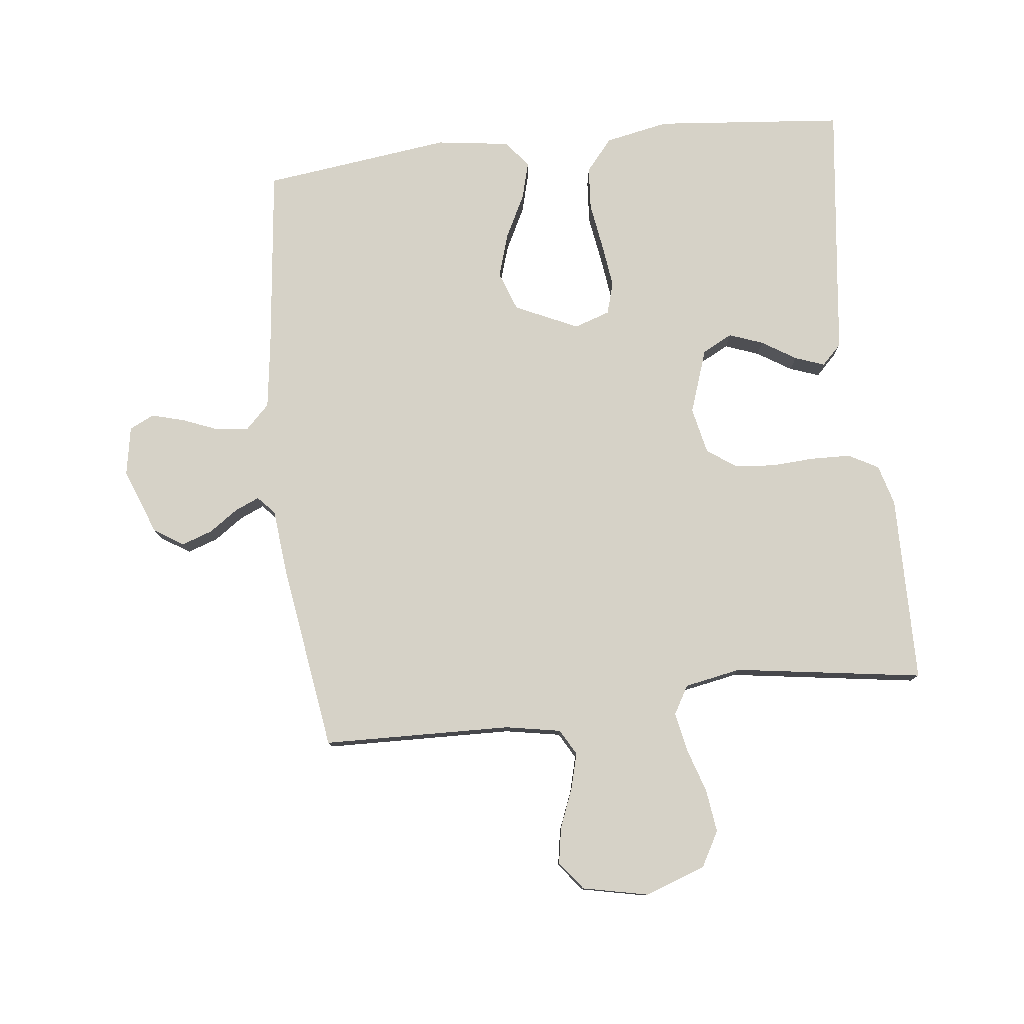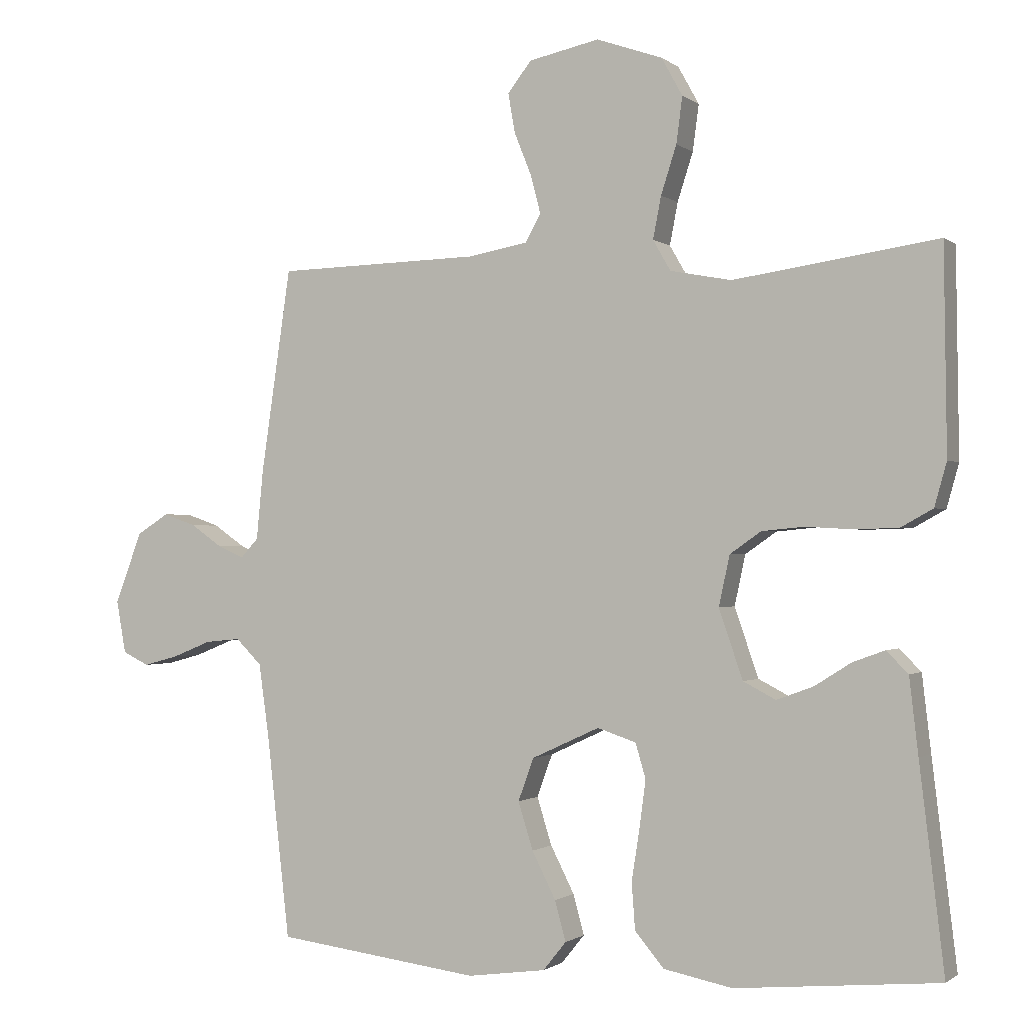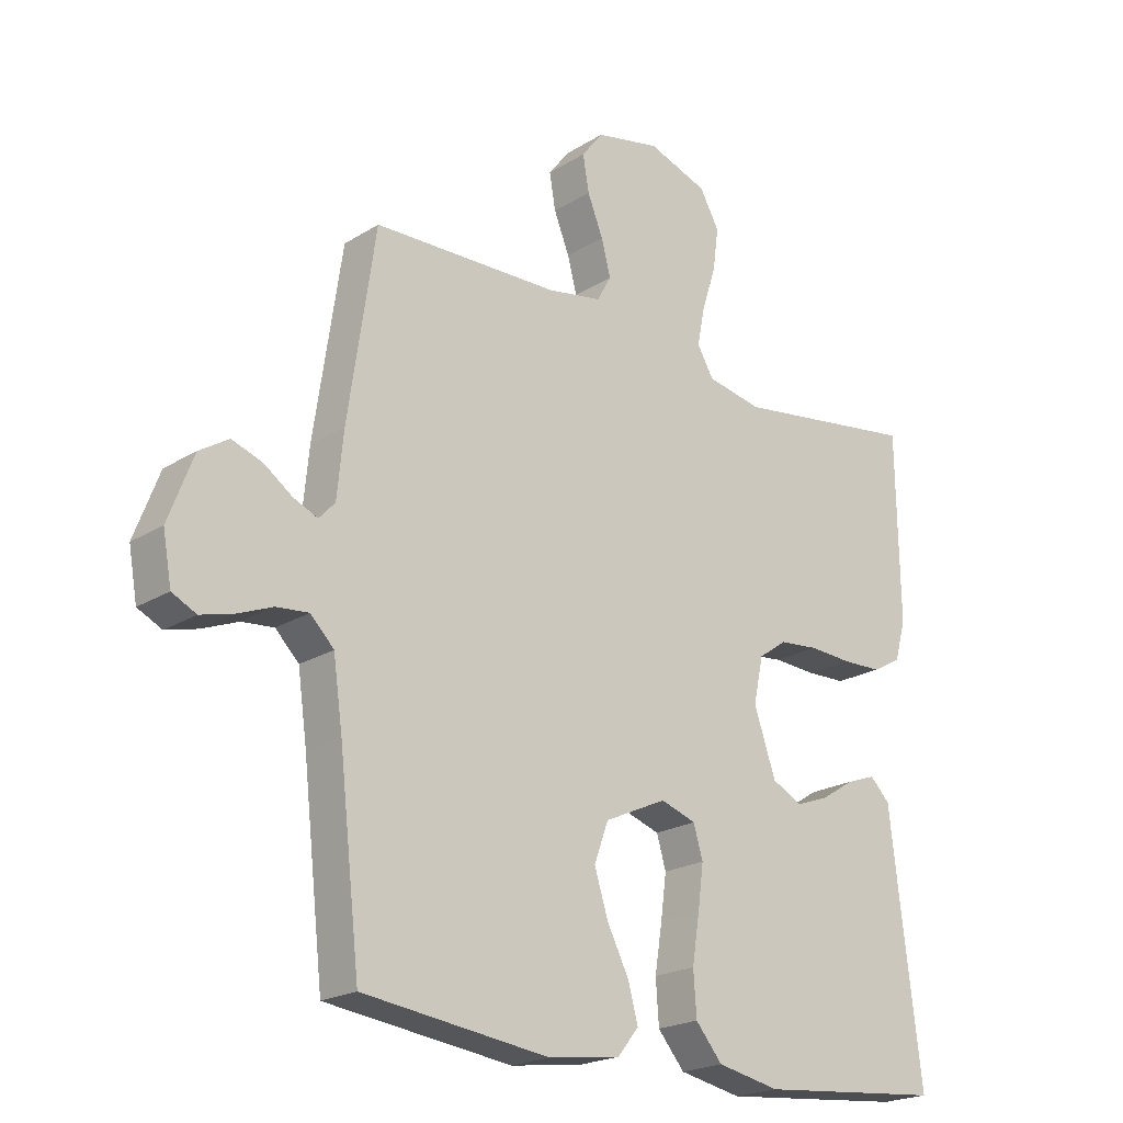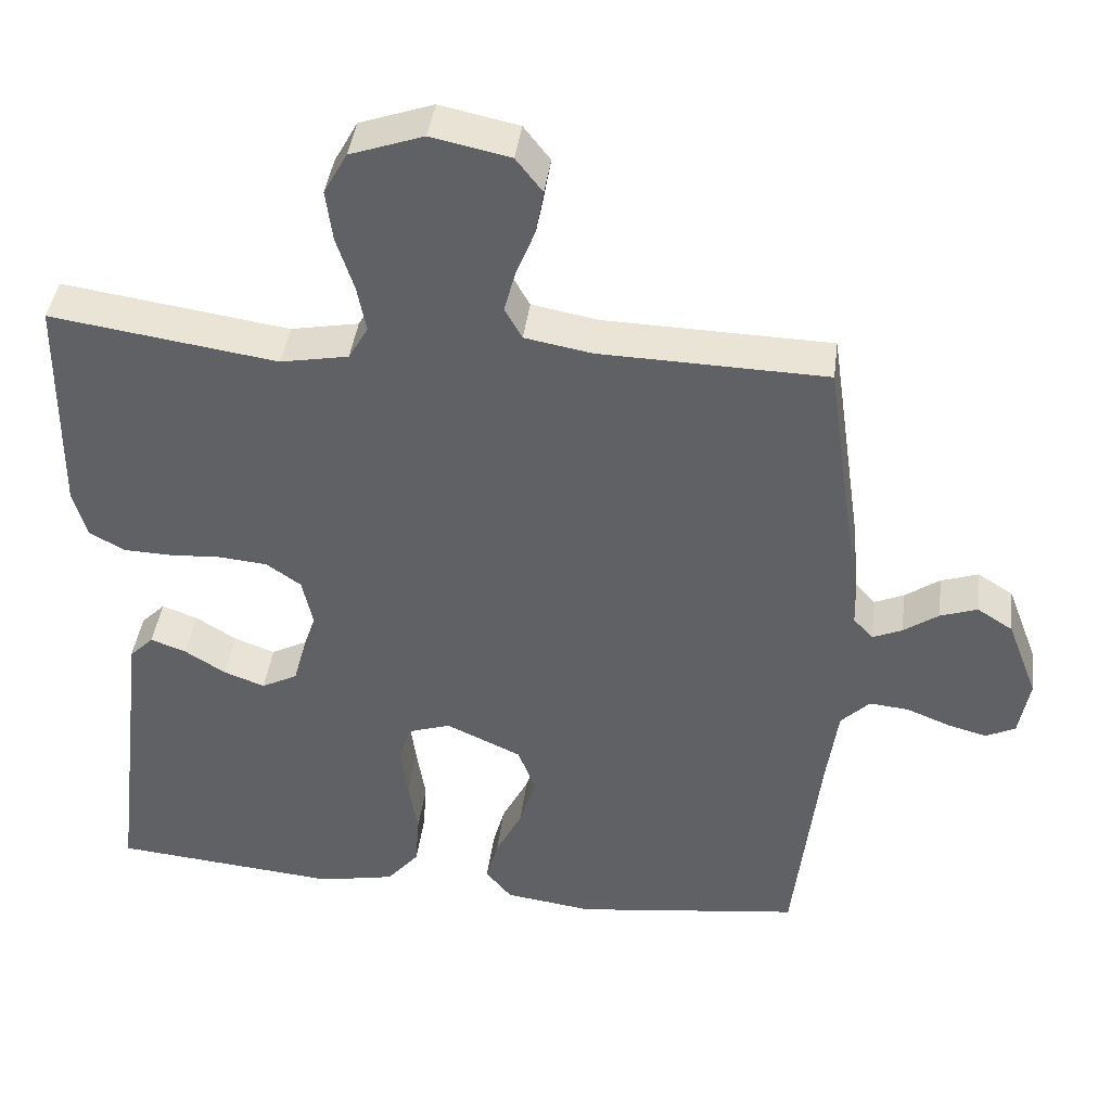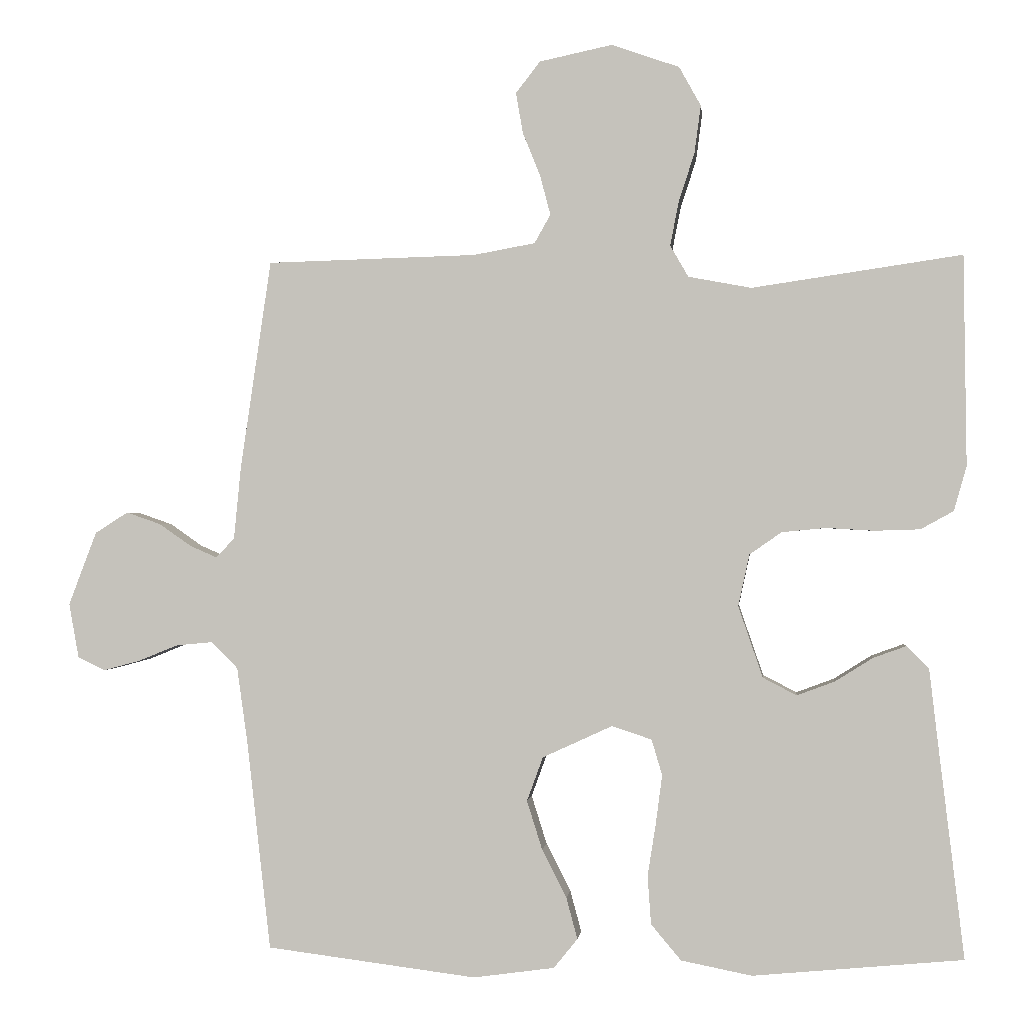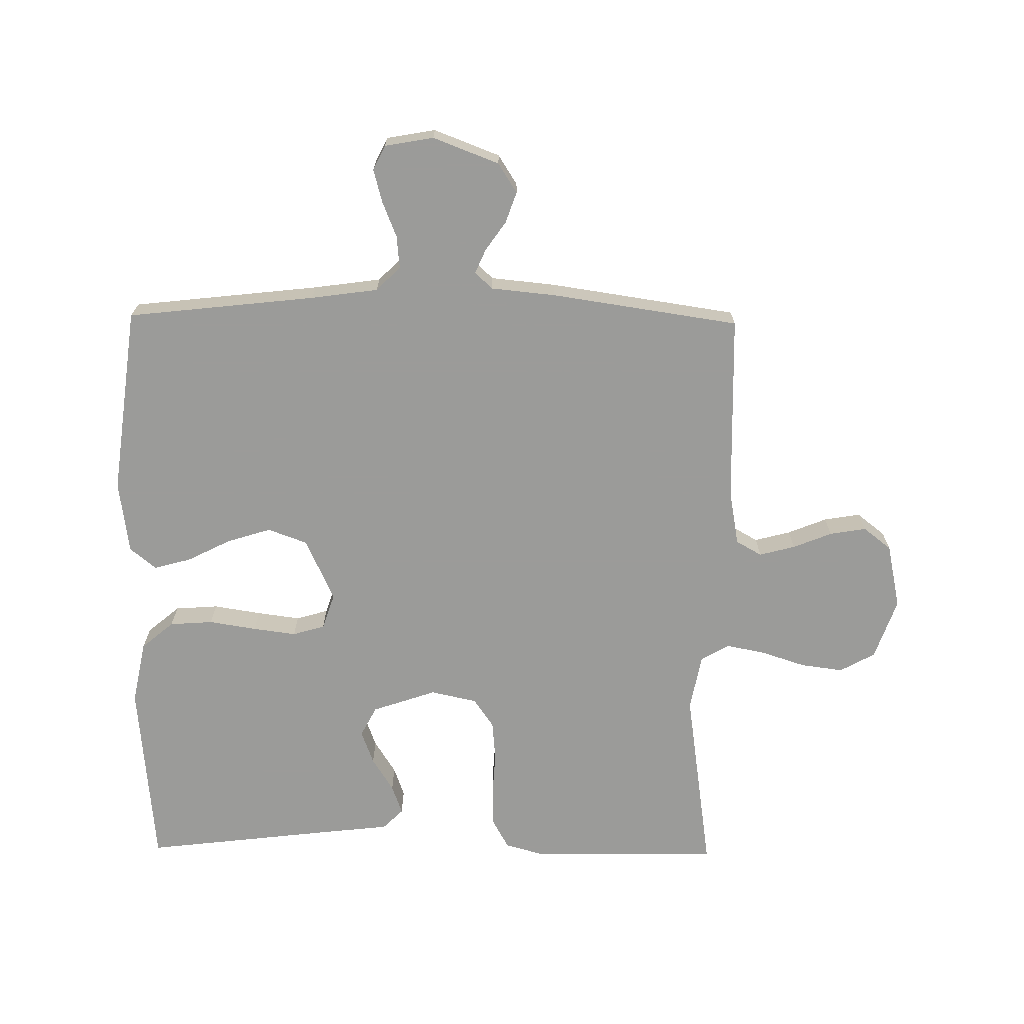
<metadata>
{"format":"obj","ext":"obj","renderer":"f3d","projection":"perspective","resolution":1024,"background":"white","views":[{"elev":78.5,"azim":-6.5,"up":"+Y"},{"elev":-0.9,"azim":23.5,"up":"+Z"},{"elev":-21.2,"azim":-42.3,"up":"+Z"},{"elev":41.6,"azim":-172.7,"up":"+Z"},{"elev":-0.5,"azim":6.1,"up":"+Z"},{"elev":-69.6,"azim":-90.8,"up":"+Y"}]}
</metadata>
<code>
v -0.5 0.07 -0.5
v -0.534 0.07 -0.2
v -0.549 0.07 -0.093
v -0.587 0.07 -0.055
v -0.639 0.07 -0.06
v -0.696 0.07 -0.083
v -0.748 0.07 -0.097
v -0.787 0.07 -0.078
v -0.801 0.07 0
v -0.761 0.07 0.105
v -0.714 0.07 0.135
v -0.665 0.07 0.118
v -0.619 0.07 0.086
v -0.58 0.07 0.069
v -0.554 0.07 0.097
v -0.544 0.07 0.2
v -0.5 0.07 0.5
v -0.2 0.07 0.508
v -0.112 0.07 0.524
v -0.089 0.07 0.565
v -0.104 0.07 0.622
v -0.129 0.07 0.684
v -0.139 0.07 0.742
v -0.104 0.07 0.787
v 0 0.07 0.809
v 0.097 0.07 0.775
v 0.128 0.07 0.719
v 0.119 0.07 0.651
v 0.096 0.07 0.58
v 0.084 0.07 0.518
v 0.11 0.07 0.473
v 0.2 0.07 0.456
v 0.5 0.07 0.5
v 0.504 0.07 0.2
v 0.486 0.07 0.136
v 0.439 0.07 0.11
v 0.375 0.07 0.108
v 0.306 0.07 0.112
v 0.243 0.07 0.106
v 0.197 0.07 0.074
v 0.181 0.07 0
v 0.216 0.07 -0.102
v 0.264 0.07 -0.127
v 0.318 0.07 -0.107
v 0.372 0.07 -0.073
v 0.419 0.07 -0.056
v 0.451 0.07 -0.088
v 0.464 0.07 -0.2
v 0.5 0.07 -0.5
v 0.2 0.07 -0.528
v 0.099 0.07 -0.508
v 0.056 0.07 -0.457
v 0.051 0.07 -0.388
v 0.063 0.07 -0.312
v 0.072 0.07 -0.243
v 0.057 0.07 -0.192
v 0 0.07 -0.173
v -0.1 0.07 -0.219
v -0.123 0.07 -0.282
v -0.101 0.07 -0.352
v -0.066 0.07 -0.421
v -0.05 0.07 -0.48
v -0.084 0.07 -0.522
v -0.2 0.07 -0.538
v -0.5 0 -0.5
v -0.534 0 -0.2
v -0.549 0 -0.093
v -0.587 0 -0.055
v -0.639 0 -0.06
v -0.696 0 -0.083
v -0.748 0 -0.097
v -0.787 0 -0.078
v -0.801 0 0
v -0.761 0 0.105
v -0.714 0 0.135
v -0.665 0 0.118
v -0.619 0 0.086
v -0.58 0 0.069
v -0.554 0 0.097
v -0.544 0 0.2
v -0.5 0 0.5
v -0.2 0 0.508
v -0.112 0 0.524
v -0.089 0 0.565
v -0.104 0 0.622
v -0.129 0 0.684
v -0.139 0 0.742
v -0.104 0 0.787
v 0 0 0.809
v 0.097 0 0.775
v 0.128 0 0.719
v 0.119 0 0.651
v 0.096 0 0.58
v 0.084 0 0.518
v 0.11 0 0.473
v 0.2 0 0.456
v 0.5 0 0.5
v 0.504 0 0.2
v 0.486 0 0.136
v 0.439 0 0.11
v 0.375 0 0.108
v 0.306 0 0.112
v 0.243 0 0.106
v 0.197 0 0.074
v 0.181 0 0
v 0.216 0 -0.102
v 0.264 0 -0.127
v 0.318 0 -0.107
v 0.372 0 -0.073
v 0.419 0 -0.056
v 0.451 0 -0.088
v 0.464 0 -0.2
v 0.5 0 -0.5
v 0.2 0 -0.528
v 0.099 0 -0.508
v 0.056 0 -0.457
v 0.051 0 -0.388
v 0.063 0 -0.312
v 0.072 0 -0.243
v 0.057 0 -0.192
v 0 0 -0.173
v -0.1 0 -0.219
v -0.123 0 -0.282
v -0.101 0 -0.352
v -0.066 0 -0.421
v -0.05 0 -0.48
v -0.084 0 -0.522
v -0.2 0 -0.538
f 63 64 1 2
f 60 61 62 63
f 59 60 63 2
f 58 59 2 3
f 57 58 3 4
f 51 52 53 54
f 51 54 55
f 48 49 50 51
f 48 51 55
f 47 48 55 56
f 44 45 46 47
f 43 44 47
f 35 36 37 38
f 35 38 39
f 32 33 34 35
f 31 32 35 39
f 30 31 39 40
f 26 27 28 29
f 26 29 30
f 25 26 30
f 21 22 23 24
f 20 21 24 25
f 15 16 17 18
f 15 18 19
f 14 15 19
f 10 11 12 13
f 10 13 14
f 9 10 14
f 8 9 14
f 5 6 7 8
f 5 8 14
f 4 5 14 19
f 43 47 56
f 42 43 56 57
f 41 42 57 4
f 20 25 30 40
f 19 20 40 41
f 4 19 41
f 66 65 128 127
f 127 126 125 124
f 66 127 124 123
f 67 66 123 122
f 68 67 122 121
f 118 117 116 115
f 119 118 115
f 115 114 113 112
f 119 115 112
f 120 119 112 111
f 111 110 109 108
f 111 108 107
f 102 101 100 99
f 103 102 99
f 99 98 97 96
f 103 99 96 95
f 104 103 95 94
f 93 92 91 90
f 94 93 90
f 94 90 89
f 88 87 86 85
f 89 88 85 84
f 82 81 80 79
f 83 82 79
f 83 79 78
f 77 76 75 74
f 78 77 74
f 78 74 73
f 78 73 72
f 72 71 70 69
f 78 72 69
f 83 78 69 68
f 120 111 107
f 121 120 107 106
f 68 121 106 105
f 104 94 89 84
f 105 104 84 83
f 105 83 68
f 1 65 66 2
f 2 66 67 3
f 3 67 68 4
f 4 68 69 5
f 5 69 70 6
f 6 70 71 7
f 7 71 72 8
f 8 72 73 9
f 9 73 74 10
f 10 74 75 11
f 11 75 76 12
f 12 76 77 13
f 13 77 78 14
f 14 78 79 15
f 15 79 80 16
f 16 80 81 17
f 17 81 82 18
f 18 82 83 19
f 19 83 84 20
f 20 84 85 21
f 21 85 86 22
f 22 86 87 23
f 23 87 88 24
f 24 88 89 25
f 25 89 90 26
f 26 90 91 27
f 27 91 92 28
f 28 92 93 29
f 29 93 94 30
f 30 94 95 31
f 31 95 96 32
f 32 96 97 33
f 33 97 98 34
f 34 98 99 35
f 35 99 100 36
f 36 100 101 37
f 37 101 102 38
f 38 102 103 39
f 39 103 104 40
f 40 104 105 41
f 41 105 106 42
f 42 106 107 43
f 43 107 108 44
f 44 108 109 45
f 45 109 110 46
f 46 110 111 47
f 47 111 112 48
f 48 112 113 49
f 49 113 114 50
f 50 114 115 51
f 51 115 116 52
f 52 116 117 53
f 53 117 118 54
f 54 118 119 55
f 55 119 120 56
f 56 120 121 57
f 57 121 122 58
f 58 122 123 59
f 59 123 124 60
f 60 124 125 61
f 61 125 126 62
f 62 126 127 63
f 63 127 128 64
f 64 128 65 1

</code>
